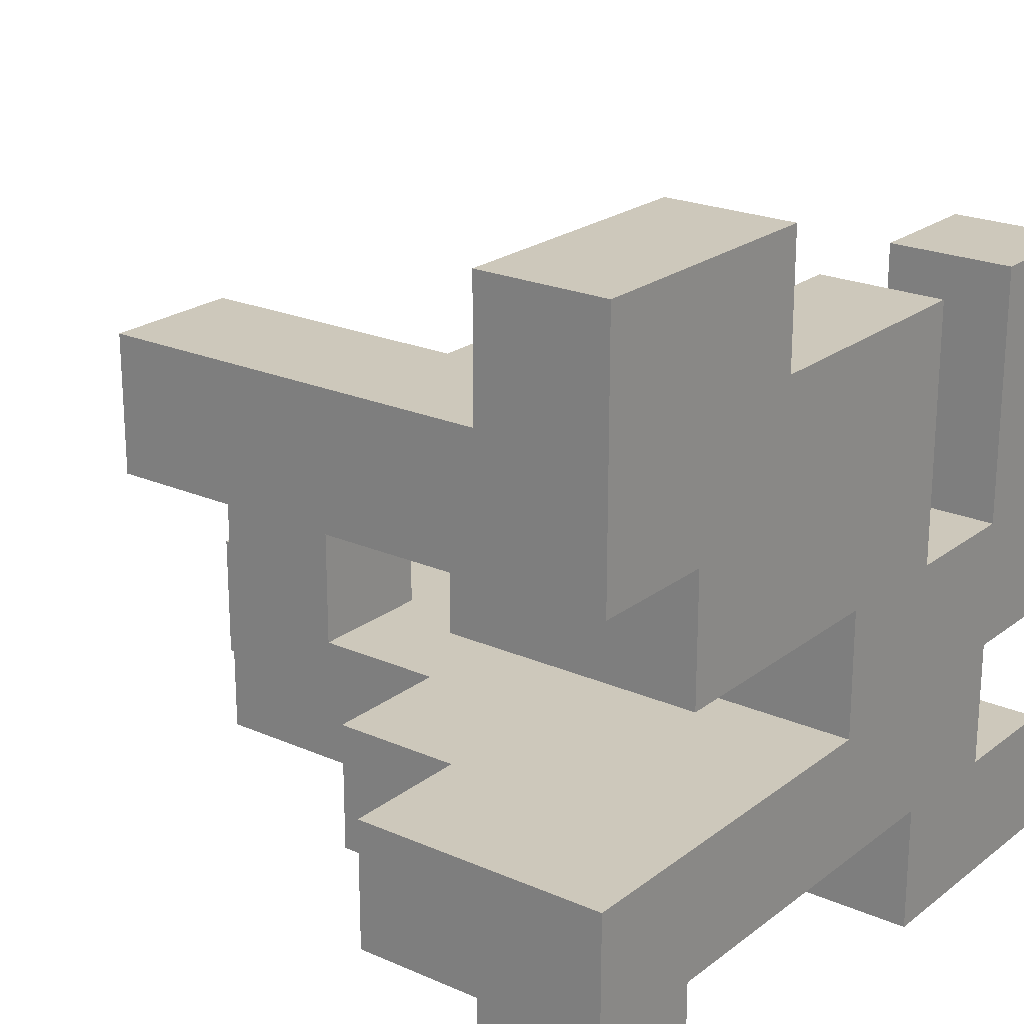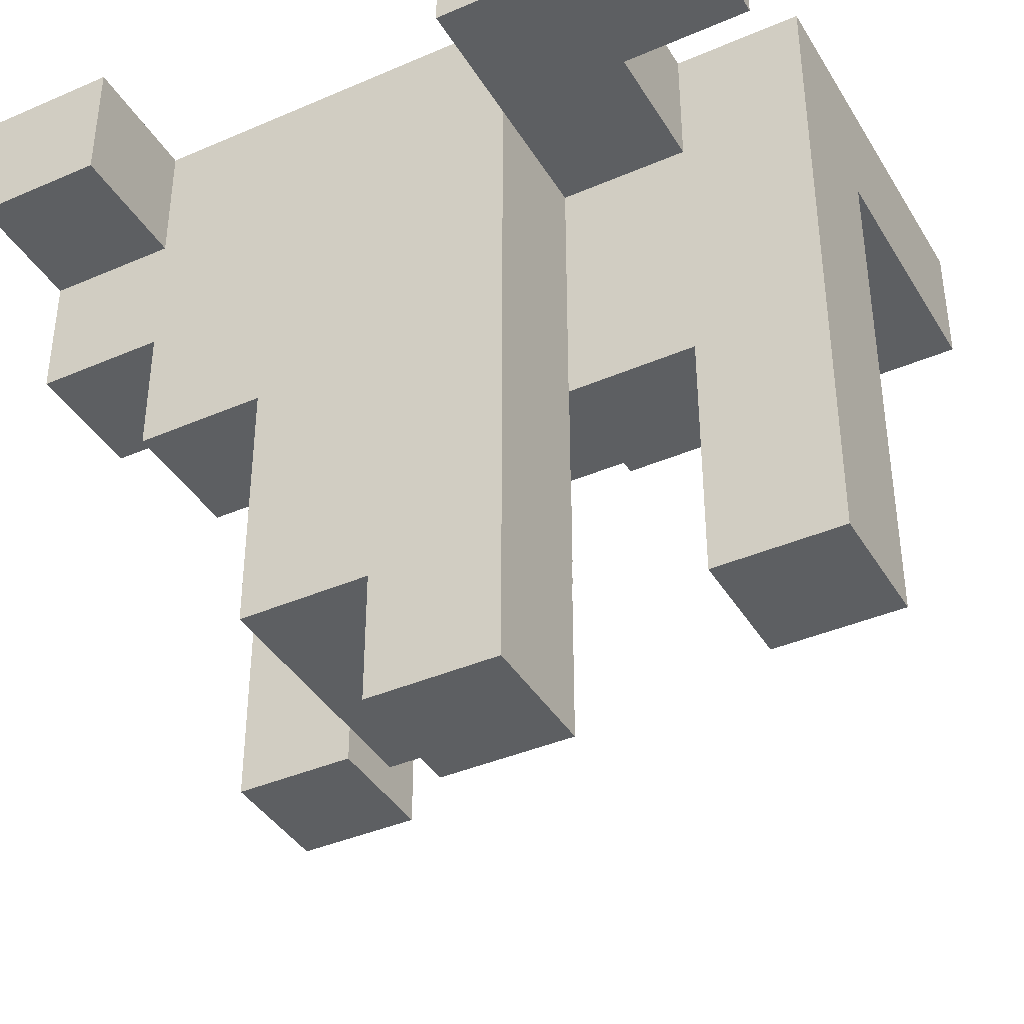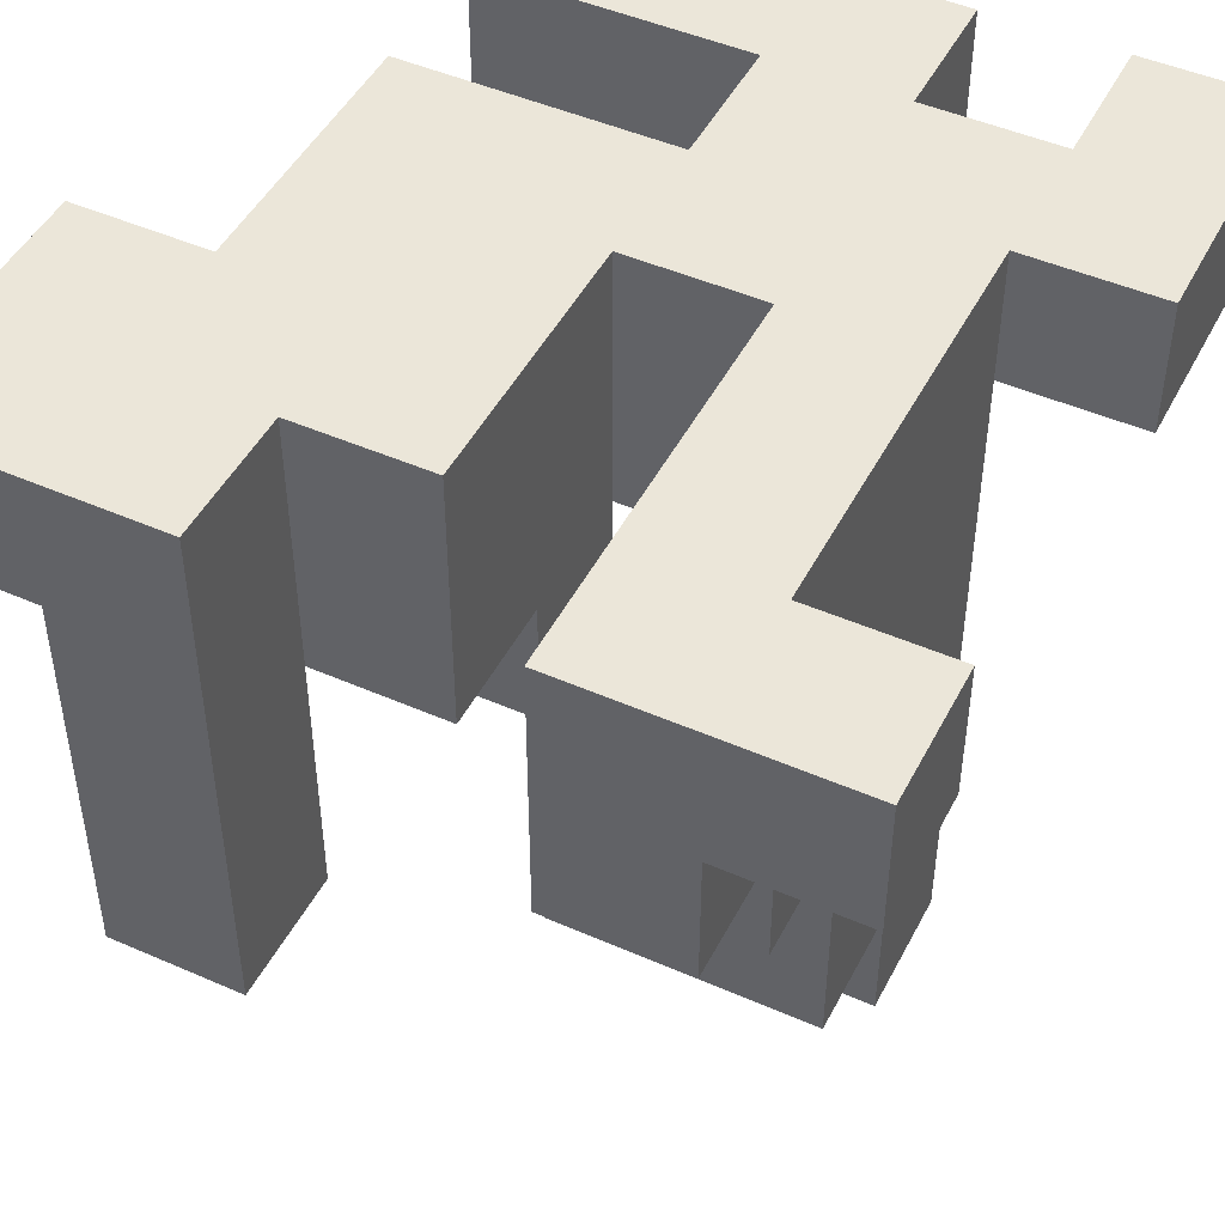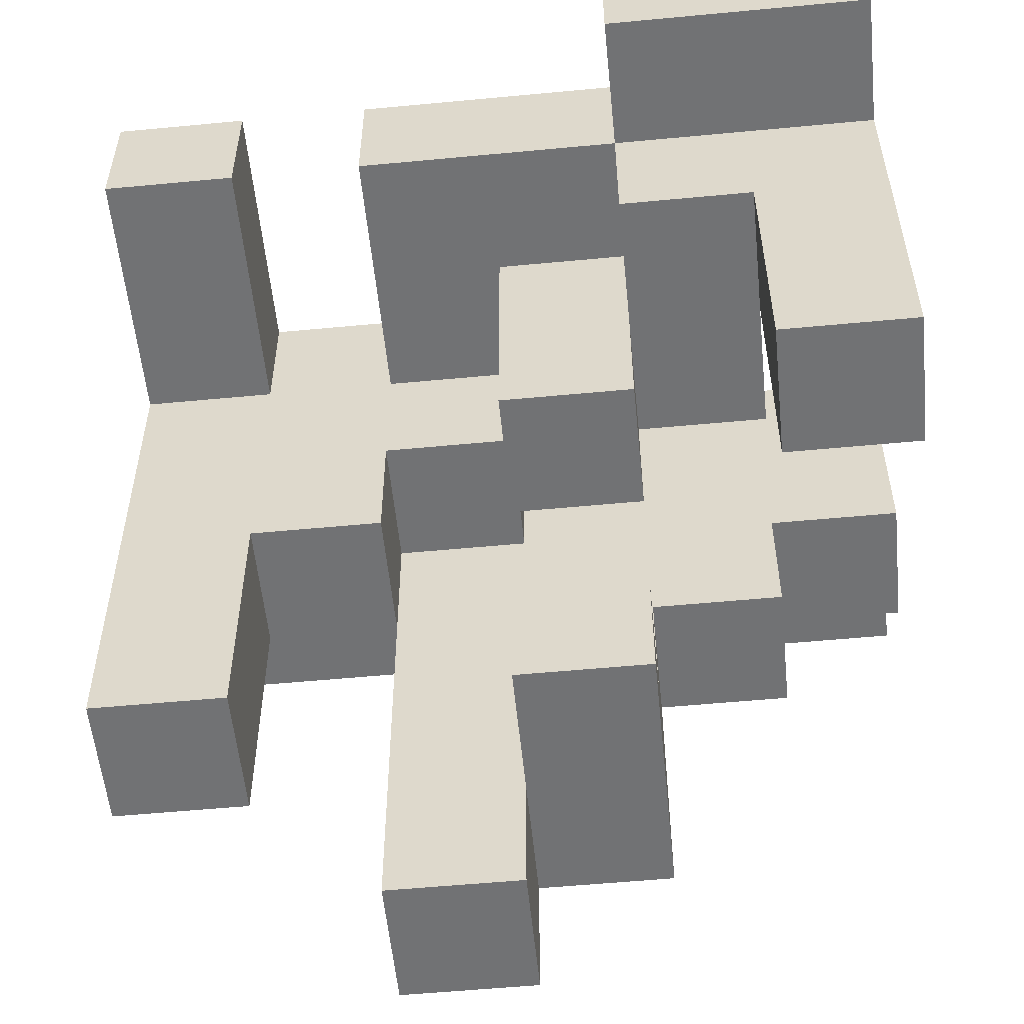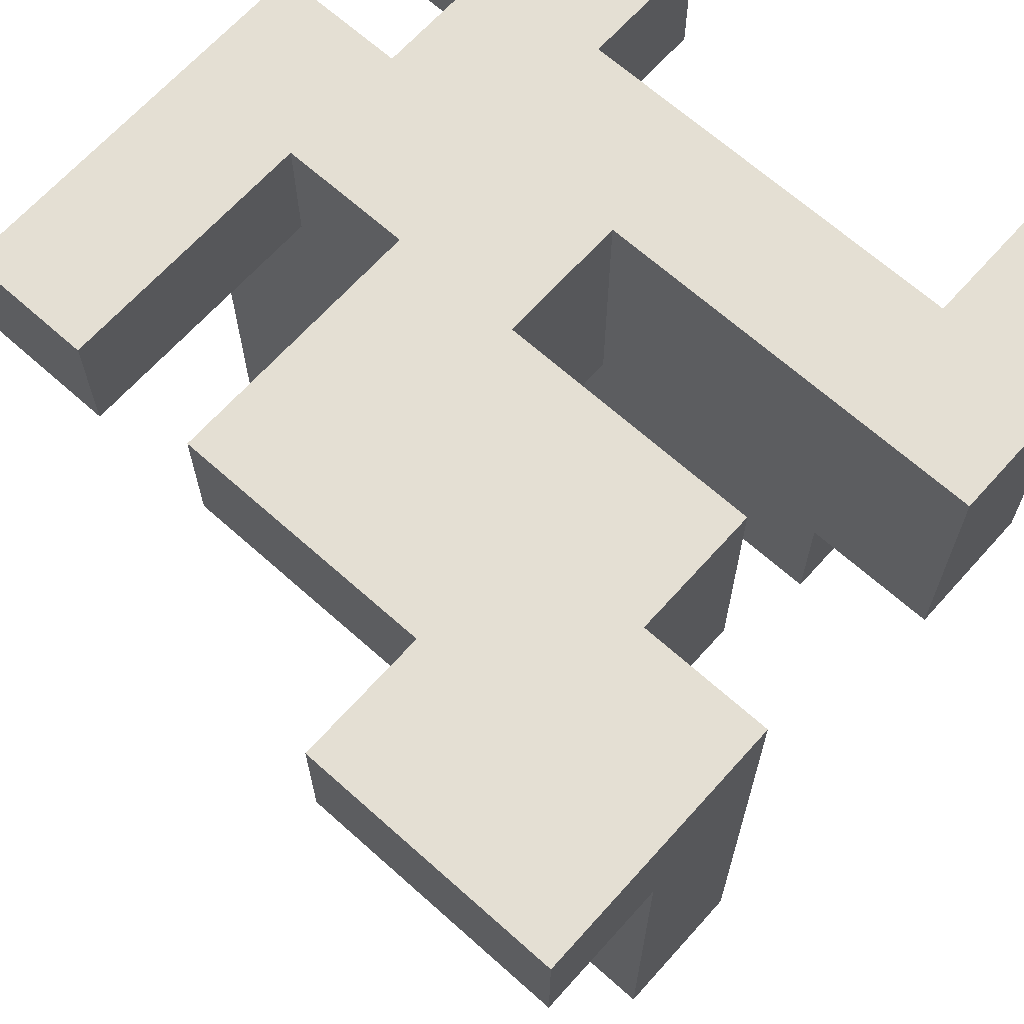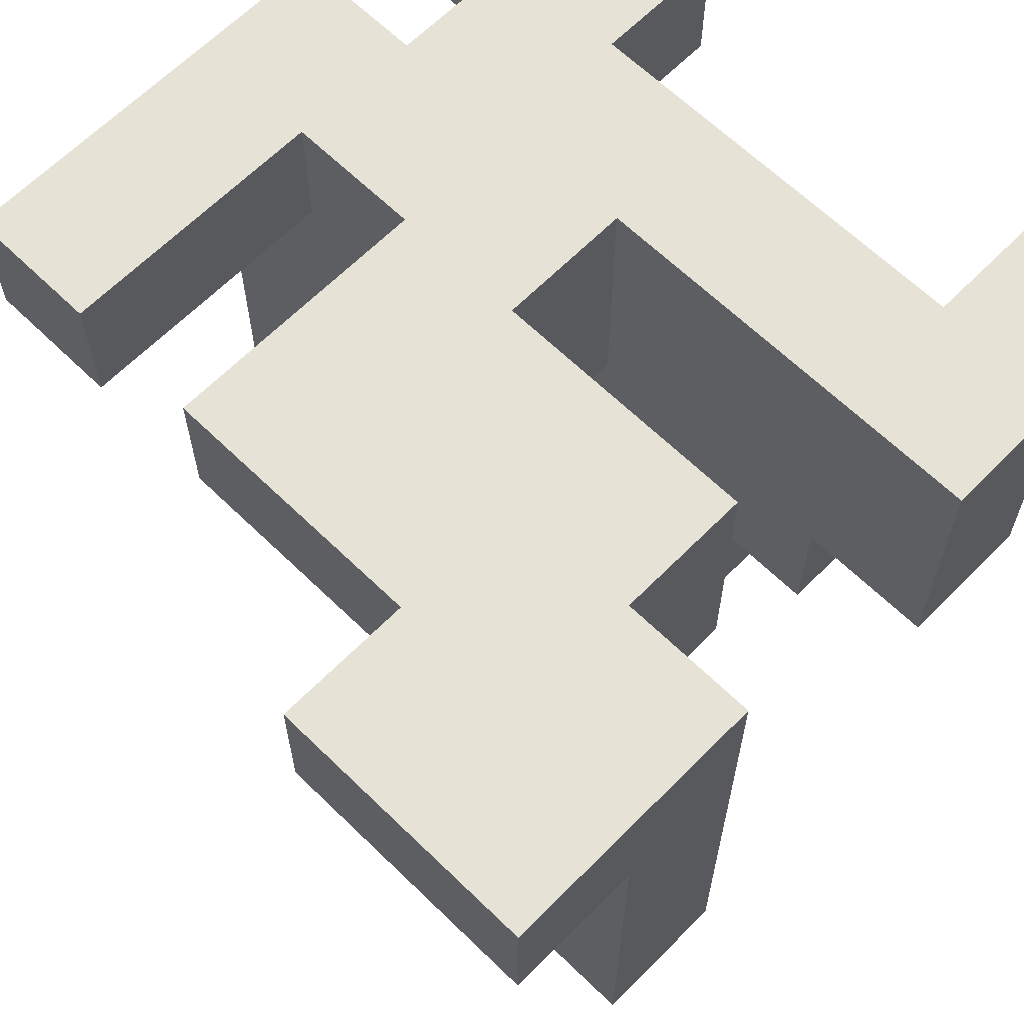
<metadata>
{"format":"obj","ext":"obj","renderer":"f3d","projection":"perspective","resolution":1024,"background":"white","views":[{"elev":22.0,"azim":-52.6,"up":"+Y"},{"elev":-39.6,"azim":28.3,"up":"+Z"},{"elev":47.3,"azim":-63.6,"up":"+Z"},{"elev":-55.5,"azim":-174.3,"up":"+Z"},{"elev":66.6,"azim":-138.1,"up":"+Z"},{"elev":63.9,"azim":-135.5,"up":"+Z"}]}
</metadata>
<code>
v -0 -0.6667 -1
v -0 -0.6667 -0.6667
v -0 -0.3333 -0.6667
v -0 -0.3333 -1
v 0.3333 -0.6667 -1
v 0.3333 -0.3333 -1
v 0.3333 -0.3333 -0.6667
v 0.3333 -0.6667 -0.6667
v -0.3333 -0.6667 -0.6667
v -0.3333 -0.6667 -0.3333
v -0.3333 -0.3333 -0.3333
v -0.3333 -0.3333 -0.6667
v -0 -0.6667 -0.3333
v 0.3333 -0.3333 -0.3333
v 0.3333 -0.6667 -0.3333
v -0 -0.3333 -0.3333
v -0.3333 -0 -0.3333
v -0.3333 -0 -0.6667
v -0 -0 -0.6667
v -0 -0 -0.3333
v 0.6667 -0.3333 -0.6667
v 0.6667 -0.3333 -0.3333
v 0.6667 -0 -0.3333
v 0.6667 -0 -0.6667
v 1 -0.3333 -0.6667
v 1 -0 -0.6667
v 1 -0 -0.3333
v 1 -0.3333 -0.3333
v -0.3333 -0.6667 -0
v -0.3333 -0.3333 -0
v -0 -0.6667 -0
v -0 -0.3333 -0
v 0.3333 -0.3333 -0
v 0.3333 -0.6667 -0
v 0.6667 -0.3333 -0
v 0.6667 -0 -0
v 1 -0 -0
v 1 -0.3333 -0
v -1 0.3333 -0.3333
v -1 0.3333 -0
v -1 0.6667 -0
v -1 0.6667 -0.3333
v -0.6667 0.3333 -0.3333
v -0.6667 0.6667 -0.3333
v -0.6667 0.6667 -0
v -0.6667 0.3333 -0
v -0.6667 -0.6667 -0
v -0.6667 -0.6667 0.3333
v -0.6667 -0.3333 0.3333
v -0.6667 -0.3333 -0
v -0.3333 -0.6667 0.3333
v -0.3333 -0.3333 0.3333
v -0 -0.6667 0.3333
v -0 -0.3333 0.3333
v 0.3333 -0.3333 0.3333
v 0.3333 -0.6667 0.3333
v 0.3333 -0 0.3333
v 0.3333 -0 -0
v 0.6667 -0.3333 0.3333
v 0.6667 -0 0.3333
v 1 -0 0.3333
v 1 -0.3333 0.3333
v -0.3333 -0 -0
v -0.3333 -0 0.3333
v -0.3333 0.3333 0.3333
v -0.3333 0.3333 -0
v -0 -0 -0
v -0 0.3333 -0
v -0 0.3333 0.3333
v -0 -0 0.3333
v -1 0.3333 0.3333
v -1 0.6667 0.3333
v -0.6667 0.6667 0.3333
v -0.6667 0.3333 0.3333
v -1 -0.6667 0.3333
v -1 -0.6667 0.6667
v -1 -0.3333 0.6667
v -1 -0.3333 0.3333
v -0.6667 -0.6667 0.6667
v -0.6667 -0.3333 0.6667
v -0.3333 -0.6667 0.6667
v -0.3333 -0.3333 0.6667
v -0 -0.6667 0.6667
v -0 -0.3333 0.6667
v 0.3333 -0.3333 0.6667
v 0.3333 -0.6667 0.6667
v -0 -0 0.6667
v 0.3333 -0 0.6667
v 0.6667 -0.3333 0.6667
v 0.6667 -0 0.6667
v 1 -0 0.6667
v 1 -0.3333 0.6667
v -0.6667 -0 0.3333
v -0.6667 -0 0.6667
v -0.6667 0.3333 0.6667
v -0.3333 -0 0.6667
v -0 0.3333 0.6667
v -0.3333 0.3333 0.6667
v -1 0.3333 0.6667
v -1 0.6667 0.6667
v -0.6667 0.6667 0.6667
v -0.3333 0.6667 0.3333
v -0.3333 0.6667 0.6667
v -1 -1 0.6667
v -1 -1 1
v -1 -0.6667 1
v -0.6667 -1 0.6667
v -0.6667 -0.6667 1
v -0.6667 -1 1
v 0.3333 -1 0.6667
v 0.3333 -1 1
v 0.3333 -0.6667 1
v 0.6667 -1 0.6667
v 0.6667 -1 1
v 0.6667 -0.6667 0.6667
v 0.6667 -0.6667 1
v 1 -1 0.6667
v 1 -0.6667 0.6667
v 1 -0.6667 1
v 1 -1 1
v -1 -0.3333 1
v -0.6667 -0.3333 1
v -0.3333 -0.6667 1
v -0.3333 -0.3333 1
v -0 -0.6667 1
v -0 -0.3333 1
v 0.3333 -0.3333 1
v 0.6667 -0.3333 1
v -0 -0 1
v 0.3333 -0 1
v 0.6667 -0 1
v 1 -0 1
v 1 -0.3333 1
v -0.6667 -0 1
v -0.6667 0.3333 1
v -0.3333 -0 1
v -0.3333 0.3333 1
v -0 0.3333 1
v 0.3333 0.3333 0.6667
v 0.3333 0.3333 1
v 0.6667 0.3333 1
v 0.6667 0.3333 0.6667
v 1 0.3333 0.6667
v 1 0.3333 1
v -1 0.3333 1
v -1 0.6667 1
v -0.6667 0.6667 1
v -0.3333 0.6667 1
v -0 0.6667 1
v -0 0.6667 0.6667
v 0.3333 0.6667 0.6667
v 0.3333 0.6667 1
v 0.6667 0.6667 1
v 0.6667 0.6667 0.6667
v 1 0.6667 0.6667
v 1 0.6667 1
v -1 1 1
v -1 1 0.6667
v -0.6667 1 1
v -0.6667 1 0.6667
v -0.3333 1 0.6667
v -0.3333 1 1
f 1 2 3 4
f 5 6 7 8
f 1 5 8 2
f 4 3 7 6
f 1 4 6 5
f 9 10 11 12
f 9 2 13 10
f 9 12 3 2
f 8 7 14 15
f 2 8 15 13
f 3 16 14 7
f 12 11 17 18
f 3 19 20 16
f 18 17 20 19
f 12 18 19 3
f 11 16 20 17
f 21 22 23 24
f 25 26 27 28
f 21 25 28 22
f 24 23 27 26
f 21 24 26 25
f 10 29 30 11
f 10 13 31 29
f 11 30 32 16
f 15 14 33 34
f 13 15 34 31
f 16 32 33 14
f 22 35 36 23
f 28 27 37 38
f 22 28 38 35
f 23 36 37 27
f 39 40 41 42
f 43 44 45 46
f 39 43 46 40
f 42 41 45 44
f 39 42 44 43
f 47 48 49 50
f 47 29 51 48
f 50 49 52 30
f 47 50 30 29
f 29 31 53 51
f 30 52 54 32
f 34 33 55 56
f 31 34 56 53
f 32 54 55 33
f 33 55 57 58
f 33 35 59 55
f 58 57 60 36
f 33 58 36 35
f 38 37 61 62
f 35 38 62 59
f 36 60 61 37
f 63 64 65 66
f 67 68 69 70
f 63 67 70 64
f 66 65 69 68
f 63 66 68 67
f 40 71 72 41
f 46 45 73 74
f 40 46 74 71
f 41 72 73 45
f 75 76 77 78
f 75 48 79 76
f 78 77 80 49
f 75 78 49 48
f 48 51 81 79
f 49 80 82 52
f 51 53 83 81
f 52 82 84 54
f 56 55 85 86
f 53 56 86 83
f 54 84 87 70
f 70 87 88 57
f 54 70 57 55
f 55 59 89 85
f 57 88 90 60
f 62 61 91 92
f 59 62 92 89
f 60 90 91 61
f 93 94 95 74
f 93 64 96 94
f 93 74 65 64
f 70 69 97 87
f 64 70 87 96
f 65 98 97 69
f 71 99 100 72
f 71 74 95 99
f 72 100 101 73
f 65 102 103 98
f 73 101 103 102
f 74 73 102 65
f 104 105 106 76
f 107 79 108 109
f 104 107 109 105
f 104 76 79 107
f 105 109 108 106
f 110 111 112 86
f 110 113 114 111
f 110 86 115 113
f 111 114 116 112
f 117 118 119 120
f 113 117 120 114
f 115 116 119 118
f 113 115 118 117
f 114 120 119 116
f 76 106 121 77
f 77 121 122 80
f 106 108 122 121
f 79 81 123 108
f 80 122 124 82
f 108 123 124 122
f 81 83 125 123
f 82 124 126 84
f 123 125 126 124
f 83 86 112 125
f 125 112 127 126
f 115 89 128 116
f 86 85 89 115
f 112 116 128 127
f 84 126 129 87
f 126 127 130 129
f 88 130 131 90
f 127 128 131 130
f 92 91 132 133
f 89 92 133 128
f 128 133 132 131
f 94 134 135 95
f 94 96 136 134
f 134 136 137 135
f 96 87 129 136
f 136 129 138 137
f 88 139 140 130
f 87 97 139 88
f 129 130 140 138
f 90 131 141 142
f 91 143 144 132
f 90 142 143 91
f 131 132 144 141
f 99 145 146 100
f 99 95 135 145
f 145 135 147 146
f 135 137 148 147
f 103 148 149 150
f 98 103 150 97
f 137 138 149 148
f 139 151 152 140
f 150 149 152 151
f 97 150 151 139
f 138 140 152 149
f 142 141 153 154
f 143 155 156 144
f 154 153 156 155
f 142 154 155 143
f 141 144 156 153
f 100 146 157 158
f 158 157 159 160
f 100 158 160 101
f 146 147 159 157
f 103 161 162 148
f 160 159 162 161
f 101 160 161 103
f 147 148 162 159

</code>
